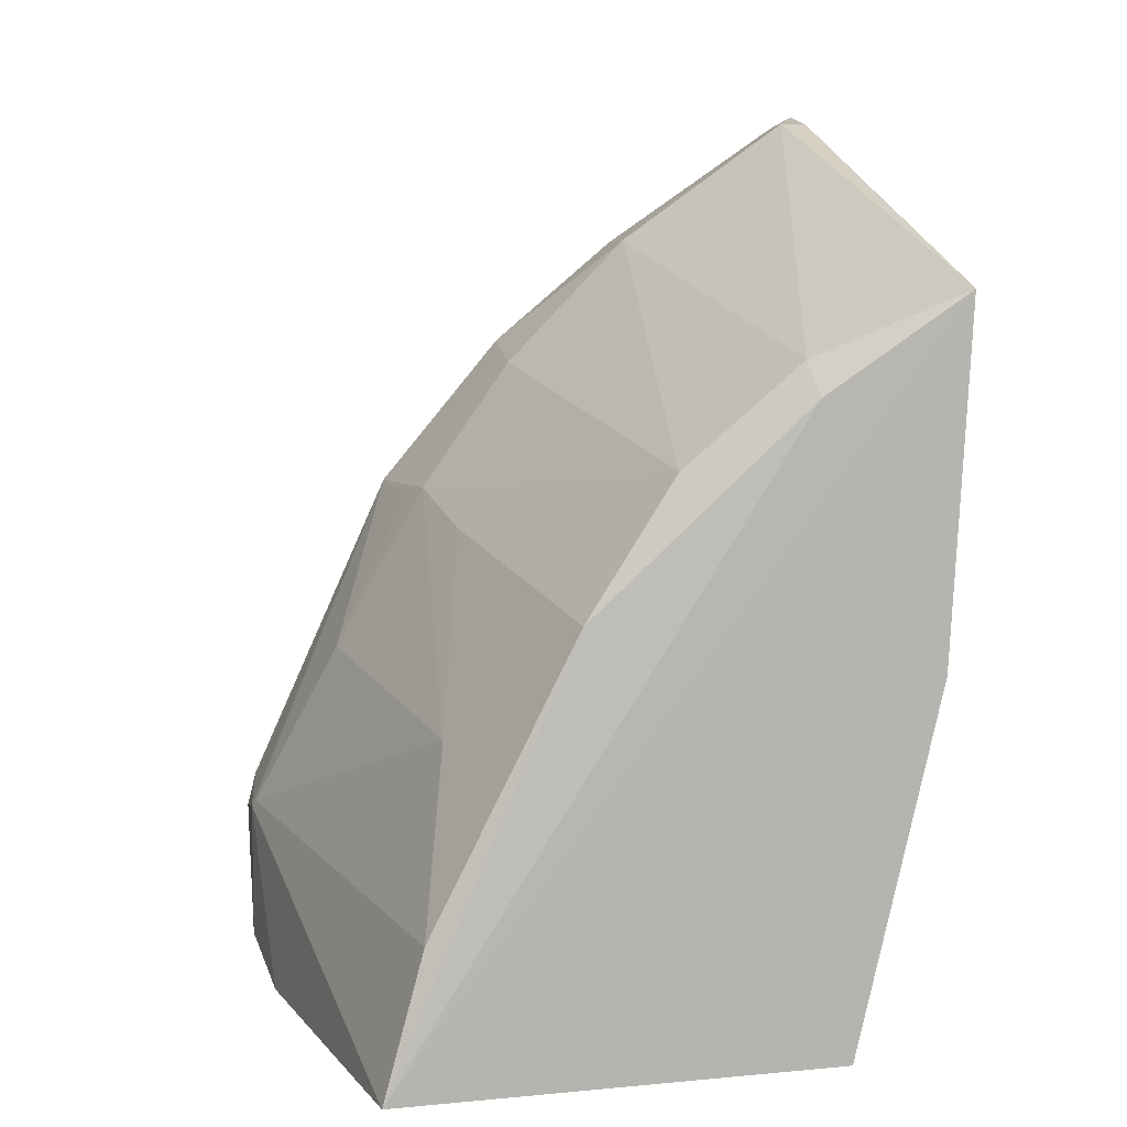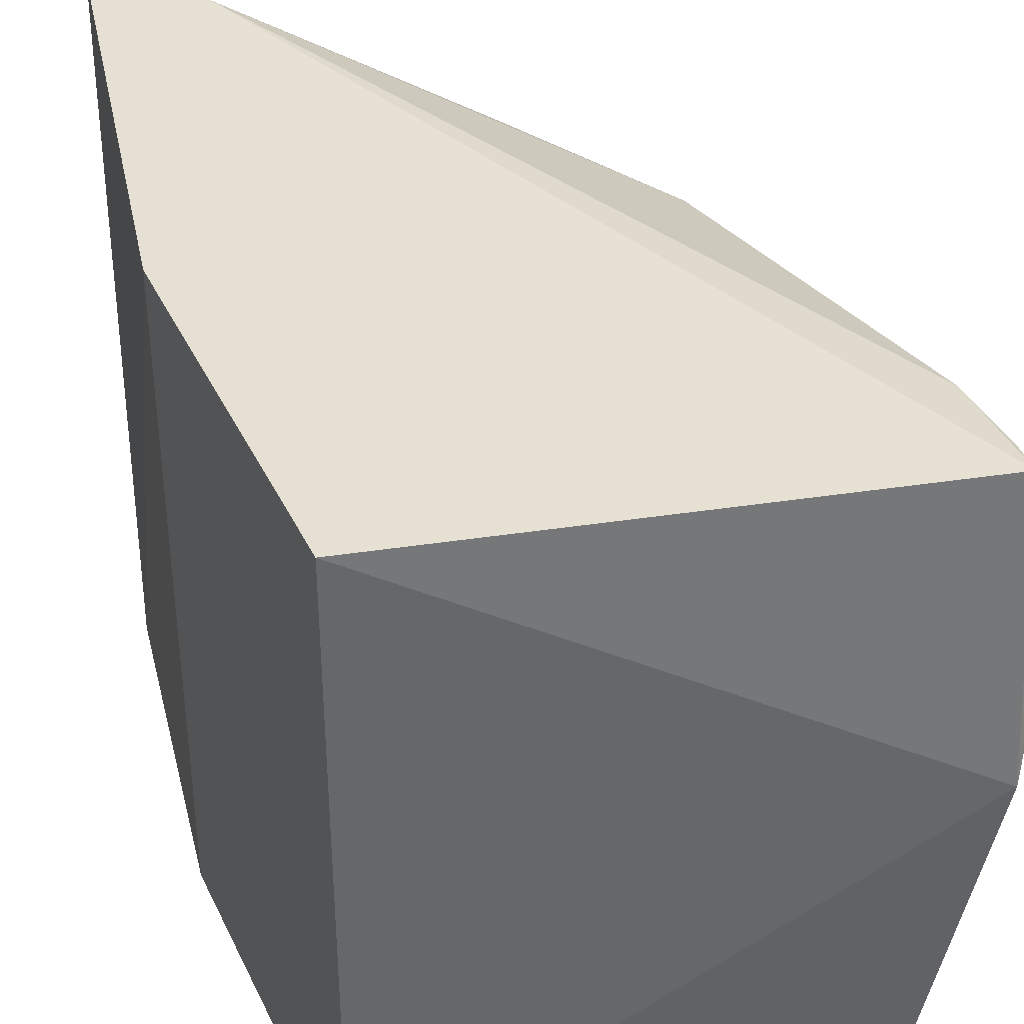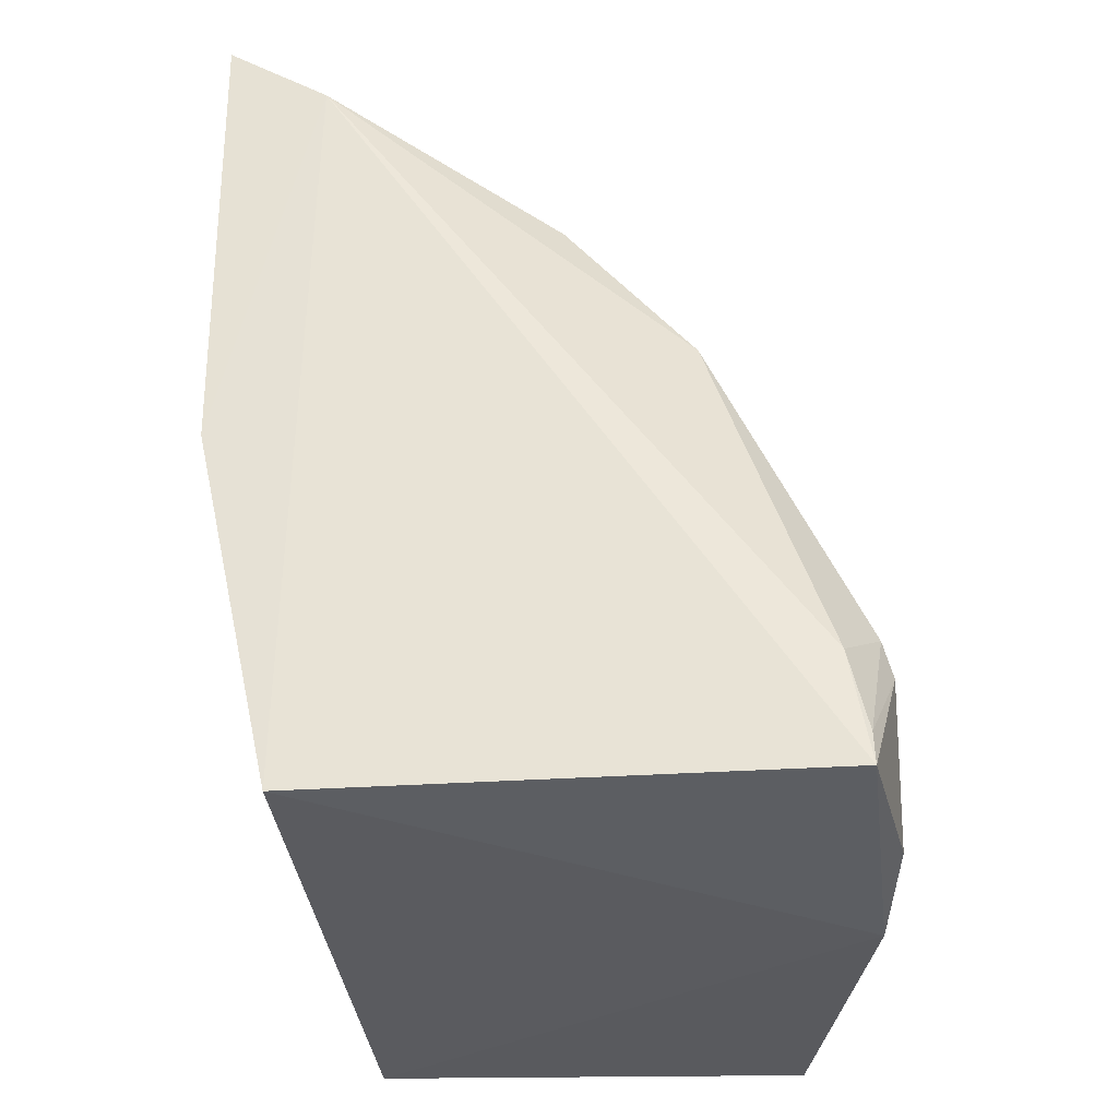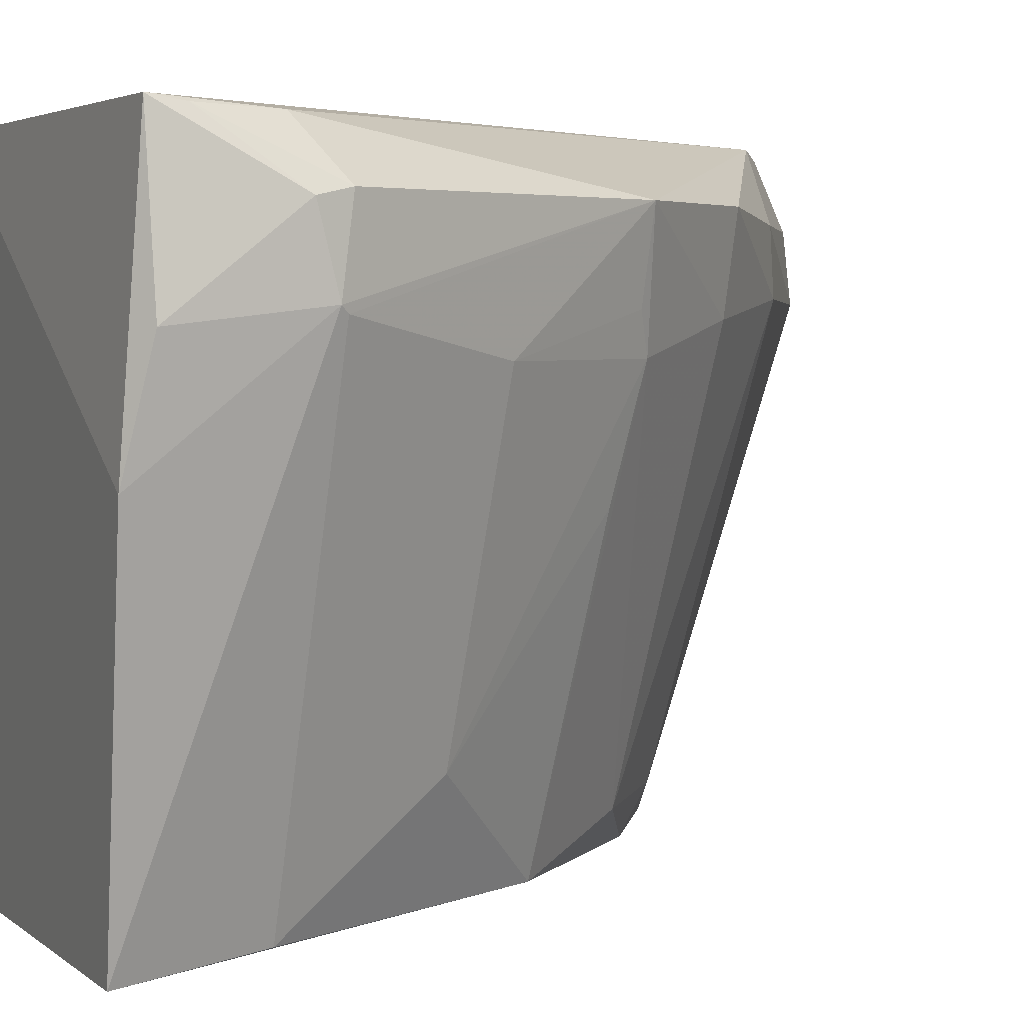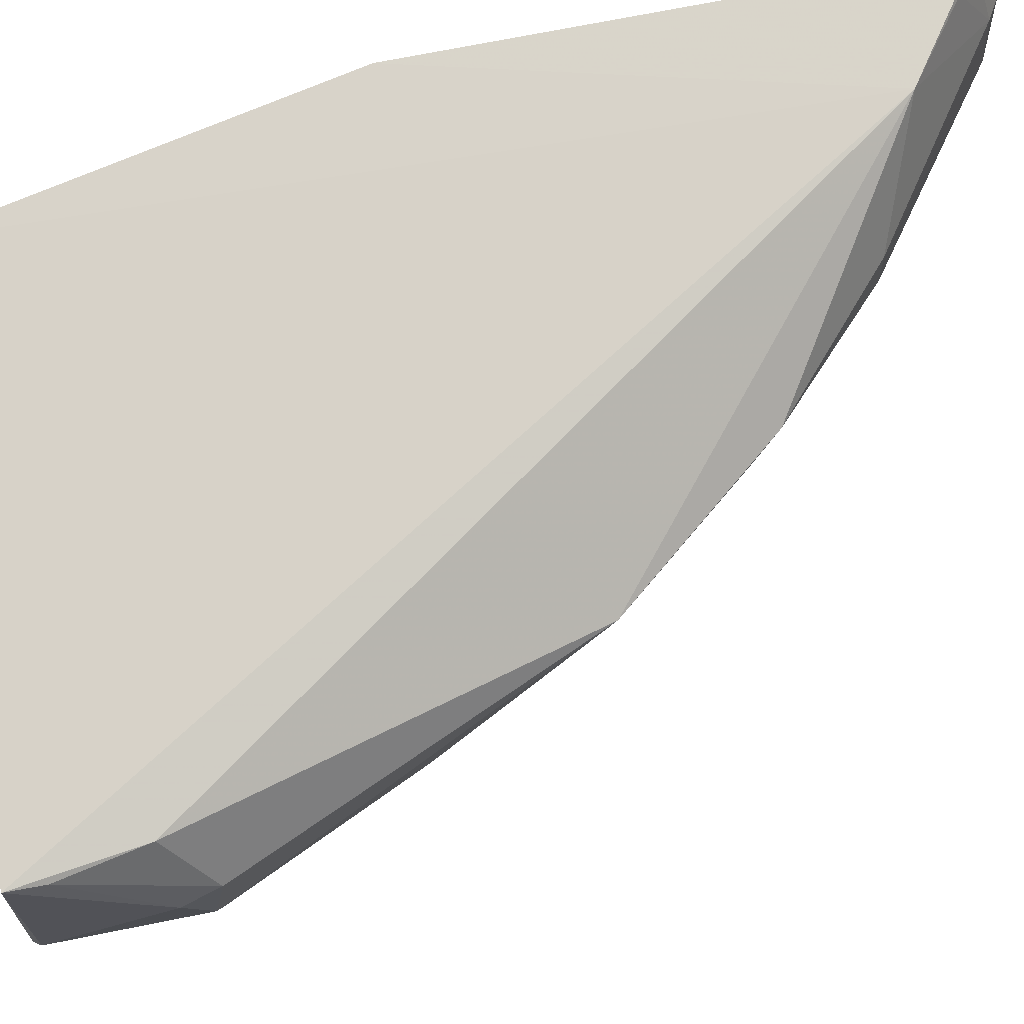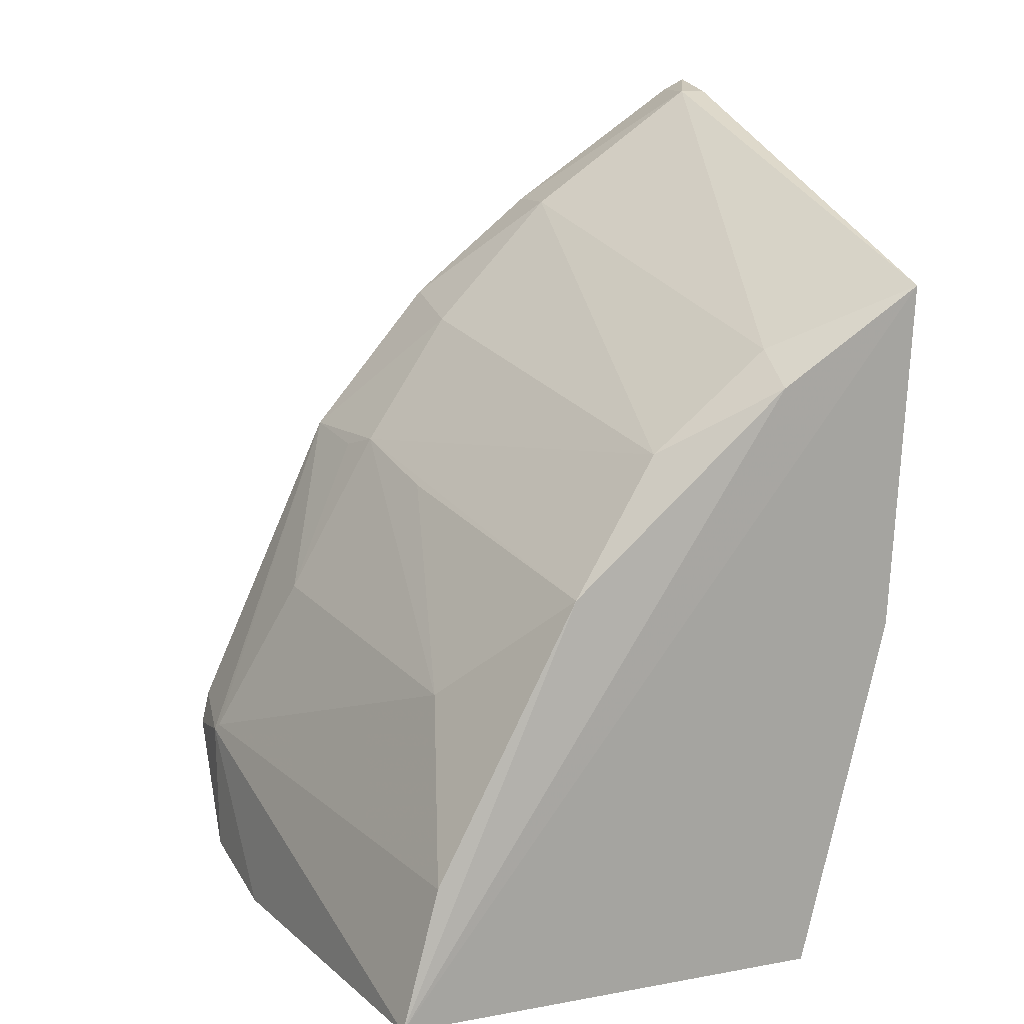
<metadata>
{"format":"obj","ext":"obj","renderer":"f3d","projection":"perspective","resolution":1024,"background":"white","views":[{"elev":9.7,"azim":170.0,"up":"+Y"},{"elev":38.4,"azim":-10.9,"up":"+Z"},{"elev":-33.0,"azim":5.3,"up":"+Y"},{"elev":3.9,"azim":64.2,"up":"+Z"},{"elev":77.2,"azim":80.1,"up":"+Z"},{"elev":15.8,"azim":161.7,"up":"+Y"}]}
</metadata>
<code>
v 0.442 0.09514 0.007945
v 0.4457 0.08622 -0.09648
v 0.393 0.2734 -0.01513
v 0.2245 0.42 -0.02074
v 0.2553 0.09551 0.007576
v 0.2703 0.3268 -0.234
v 0.2601 0.383 0.009573
v 0.4511 0.1468 -0.04714
v 0.2992 0.3714 -0.04434
v 0.225 0.2319 -0.2348
v 0.435 0.1378 0.005263
v 0.2222 0.4088 0.007886
v 0.4516 0.0951 -0.05292
v 0.3492 0.252 -0.2296
v 0.2351 0.4172 -0.04594
v 0.346 0.3298 -0.01456
v 0.2187 0.362 -0.2347
v 0.2553 0.09551 -0.2348
v 0.4478 0.1522 -0.01555
v 0.2325 0.4154 -0.01897
v 0.225 0.2319 0.007576
v 0.4173 0.2141 -0.06313
v 0.3139 0.3009 -0.2154
v 0.4182 0.09062 -0.2336
v 0.2705 0.3377 -0.2151
v 0.2252 0.4169 -0.04656
v 0.4417 0.1078 0.005976
v 0.4514 0.1394 -0.01823
v 0.2332 0.4023 0.006982
v 0.2997 0.3696 -0.01886
v 0.3825 0.2764 -0.06314
v 0.4028 0.145 -0.2297
v 0.3906 0.2047 -0.1856
v 0.3884 0.2712 -0.04806
v 0.3466 0.324 -0.05134
v 0.375 0.2673 -0.1095
v 0.4496 0.1495 -0.04965
f 5 2 1
f 7 5 1
f 11 7 1
f 11 3 7
f 13 1 2
f 13 2 8
f 16 7 3
f 17 12 4
f 18 2 5
f 18 5 10
f 18 10 17
f 19 8 3
f 19 3 11
f 20 4 12
f 20 15 4
f 21 5 7
f 21 7 12
f 21 10 5
f 21 17 10
f 21 12 17
f 23 14 6
f 24 8 2
f 24 2 18
f 24 6 14
f 24 18 17
f 24 17 6
f 25 15 9
f 25 17 15
f 25 6 17
f 25 23 6
f 25 9 23
f 26 17 4
f 26 4 15
f 26 15 17
f 27 19 11
f 27 11 1
f 28 13 8
f 28 8 19
f 28 1 13
f 28 27 1
f 28 19 27
f 29 20 12
f 29 12 7
f 29 7 20
f 30 20 7
f 30 7 16
f 30 16 9
f 30 9 15
f 30 15 20
f 31 14 23
f 32 24 14
f 33 31 22
f 33 32 14
f 34 31 3
f 34 3 22
f 34 22 31
f 35 16 3
f 35 3 31
f 35 9 16
f 35 31 23
f 35 23 9
f 36 33 14
f 36 14 31
f 36 31 33
f 37 33 22
f 37 32 33
f 37 8 24
f 37 24 32
f 37 22 3
f 37 3 8

</code>
